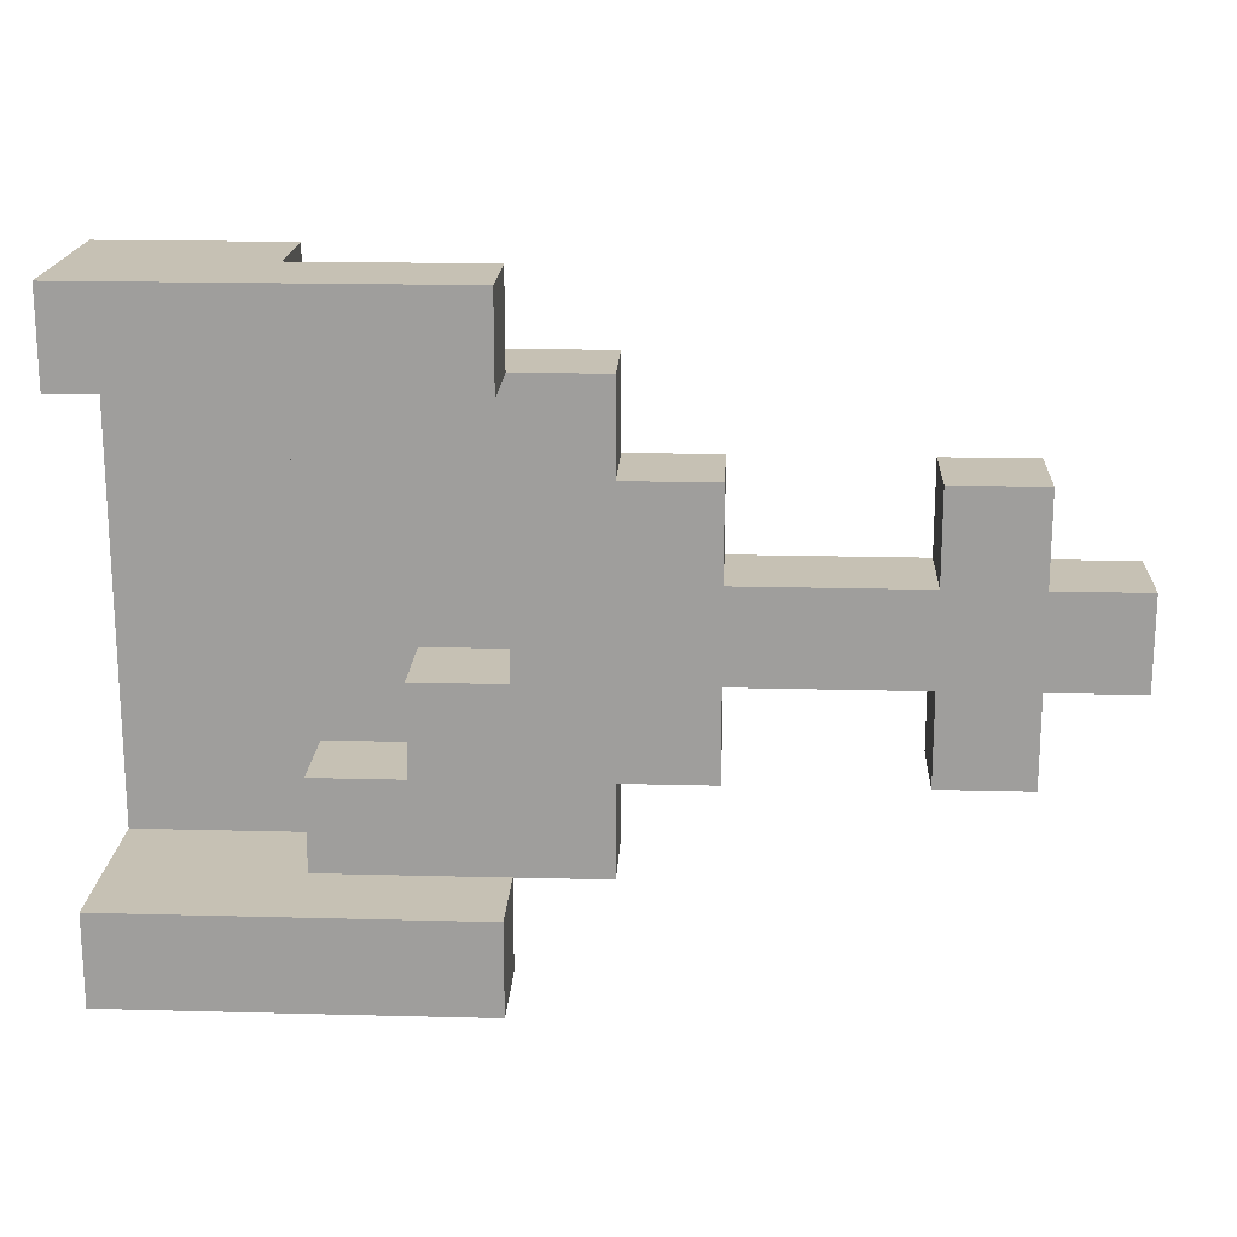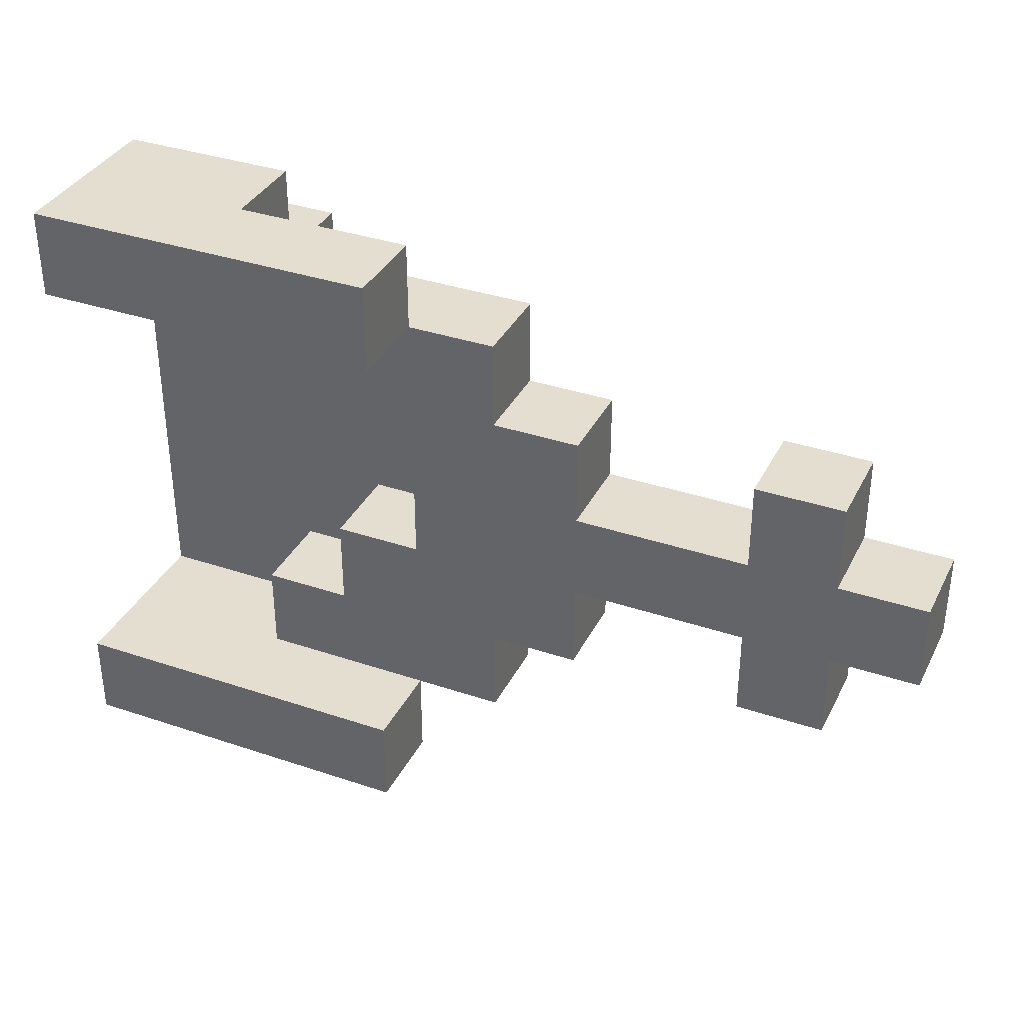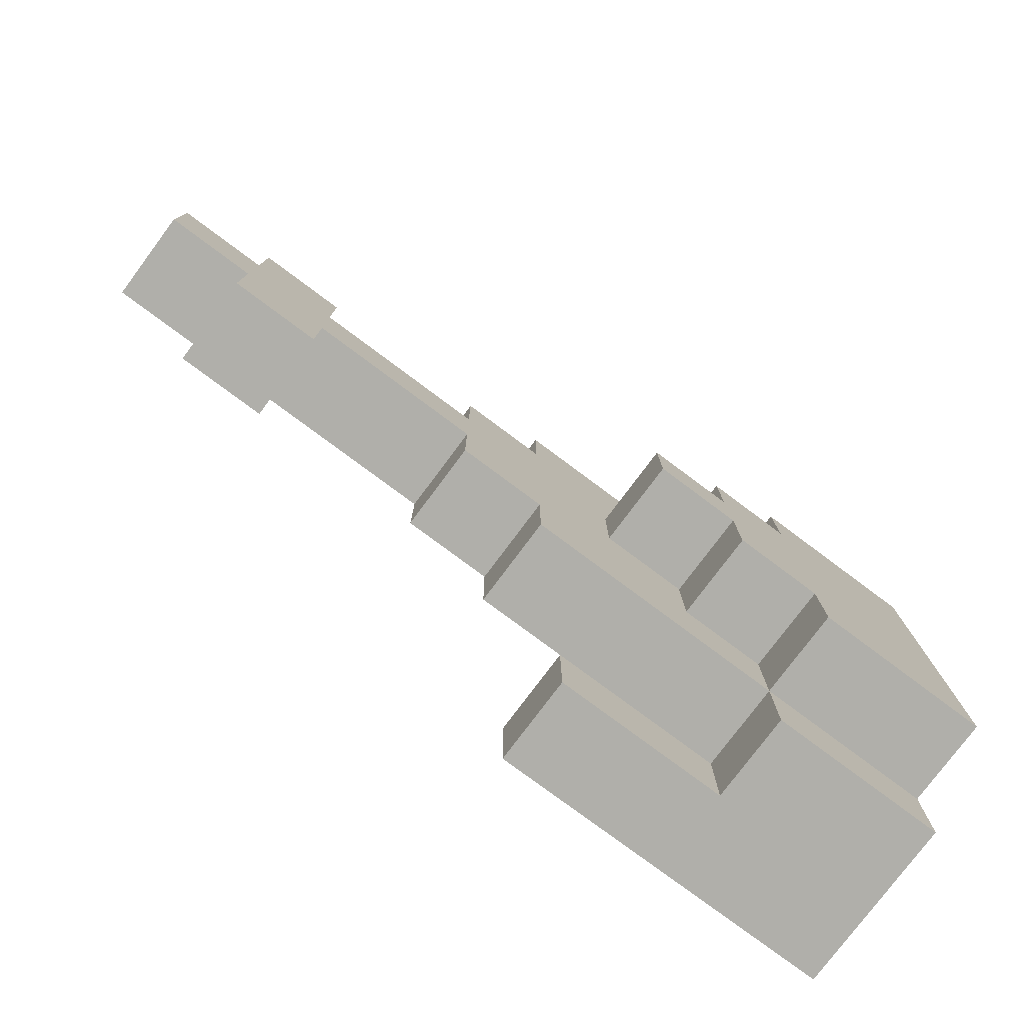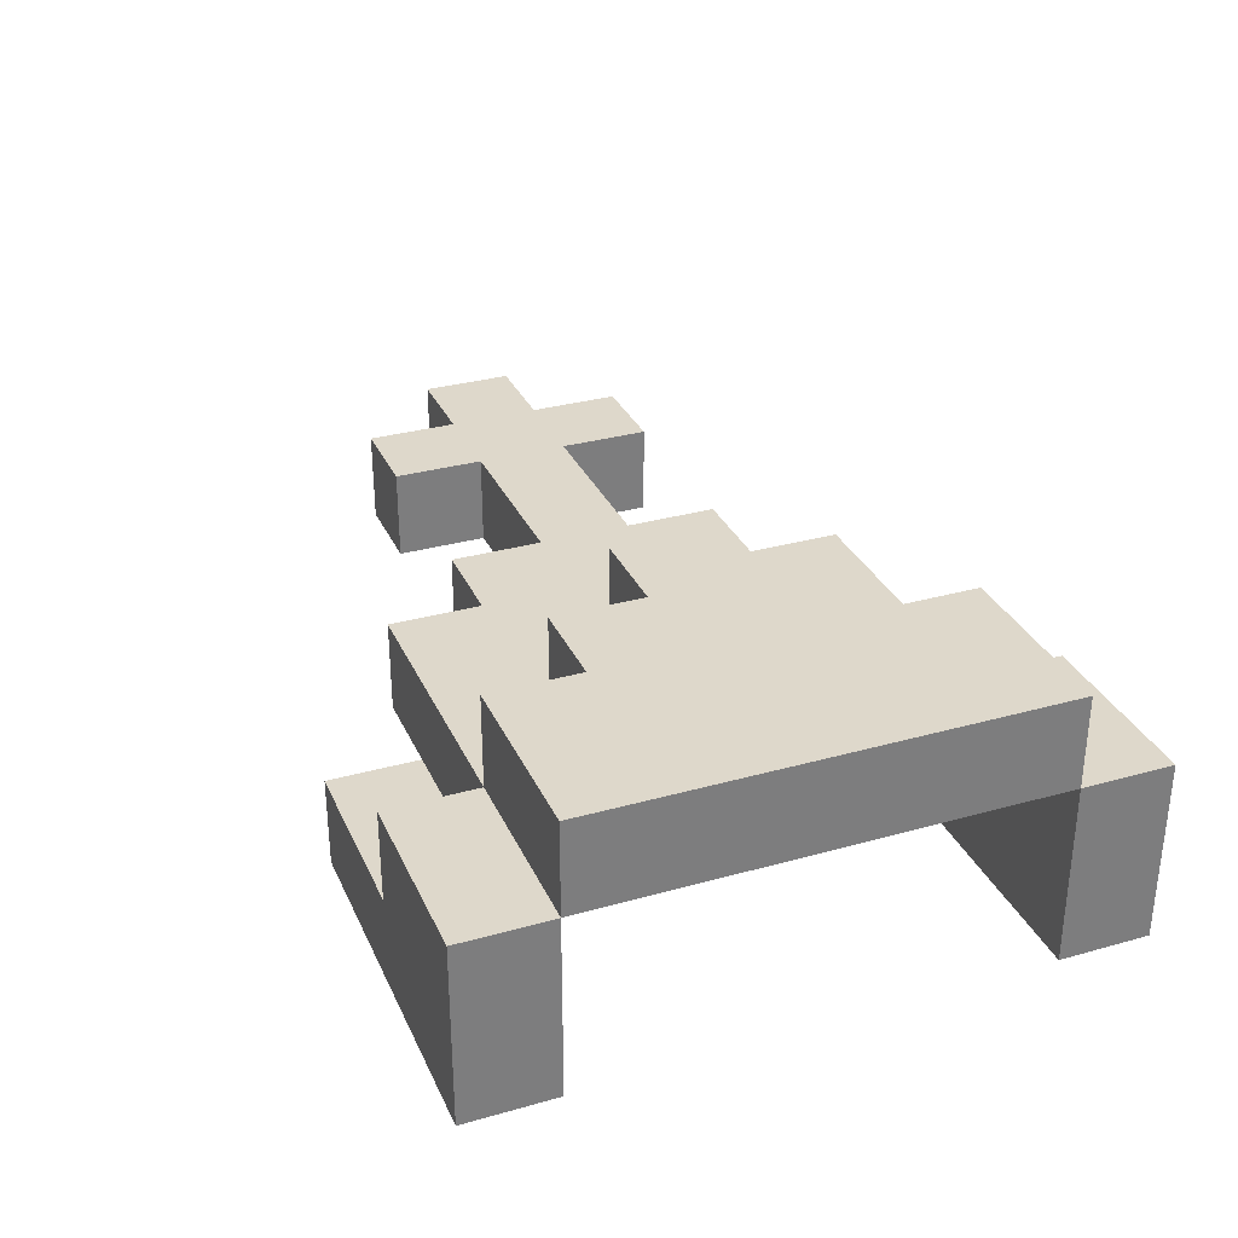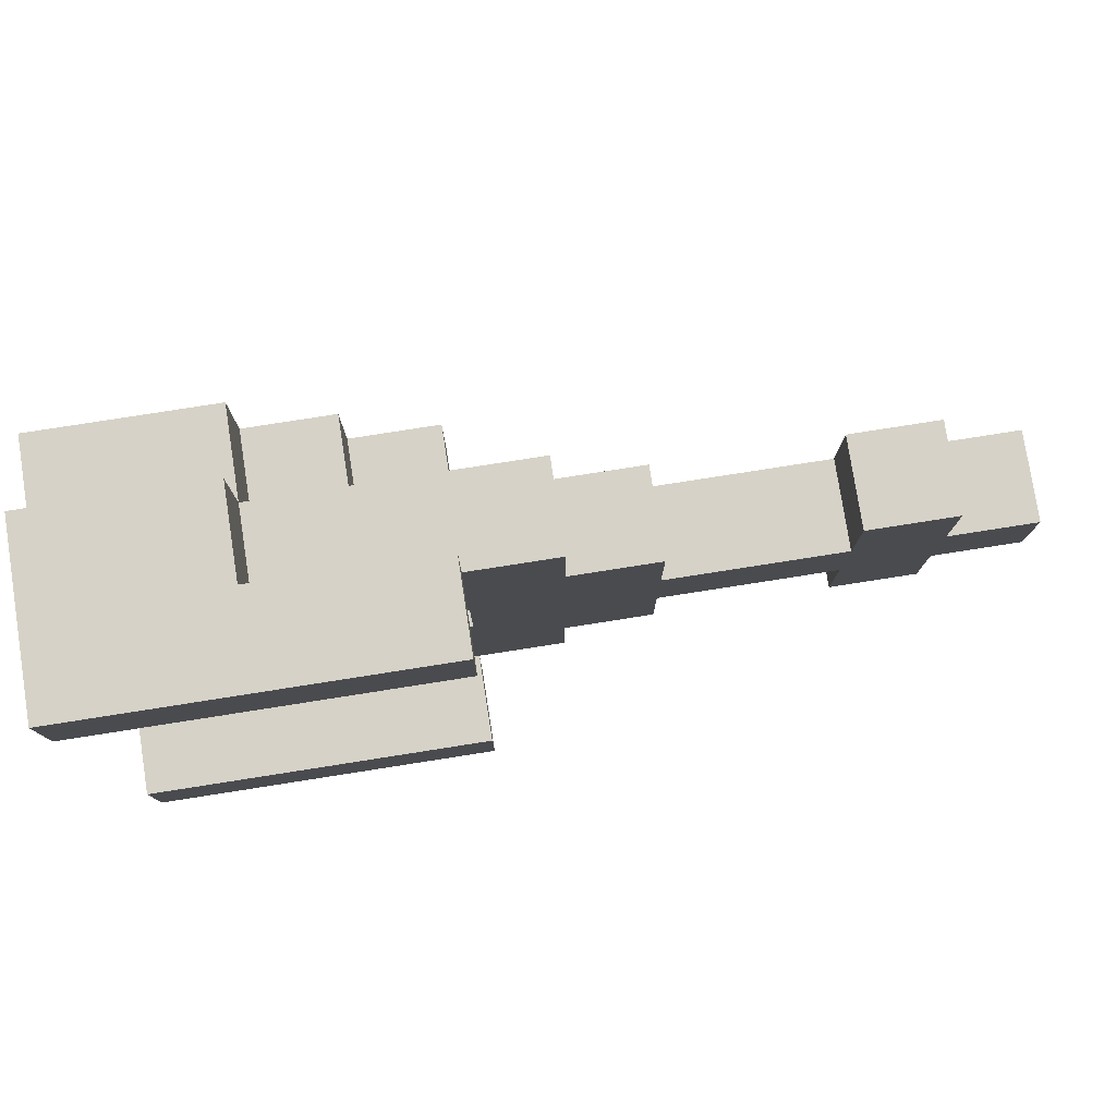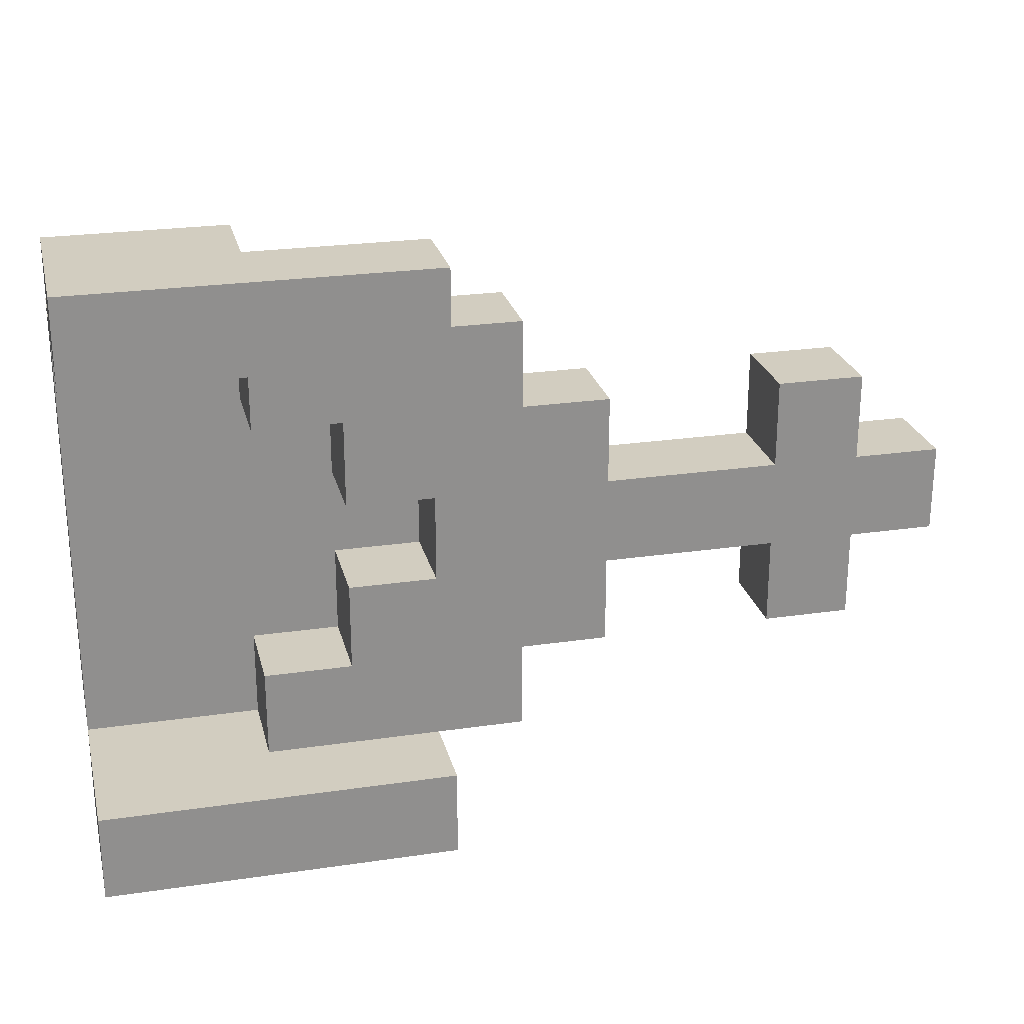
<metadata>
{"format":"obj","ext":"obj","renderer":"f3d","projection":"perspective","resolution":1024,"background":"white","views":[{"elev":18.6,"azim":2.9,"up":"+Z"},{"elev":35.7,"azim":24.0,"up":"+Z"},{"elev":-78.0,"azim":143.3,"up":"+Z"},{"elev":31.6,"azim":-111.6,"up":"+Y"},{"elev":78.5,"azim":-8.9,"up":"+Z"},{"elev":24.7,"azim":-13.5,"up":"+Z"}]}
</metadata>
<code>
o
v 0.9 4.9 0.6
v 0.9 4.9 0.5
v 0.9 4.9 5.96e-08
v 0.9 4.9 -0.1
v 0.9 5.1 0.6
v 0.9 5.1 0.5
v 0.9 5.1 5.96e-08
v 0.9 5.1 -0.1
v 0.9 5.2 0.5
v 0.9 5.2 5.96e-08
v 1.1 5 0.5
v 1.1 5 0.4
v 1.1 5 0.1
v 1.1 5 5.96e-08
v 1.1 5.1 0.5
v 1.1 5.1 0.4
v 1.1 5.1 0.1
v 1.1 5.1 5.96e-08
v 1.2 5 0.4
v 1.2 5 0.3
v 1.2 5 0.2
v 1.2 5 0.1
v 1.2 5.1 0.4
v 1.2 5.1 0.3
v 1.2 5.1 0.2
v 1.2 5.1 0.1
v 1.3 5 0.3
v 1.3 5 0.2
v 1.3 5.1 0.3
v 1.3 5.1 0.2
v 1.7 5 0.4
v 1.7 5 0.3
v 1.7 5 0.2
v 1.7 5 0.1
v 1.7 5.1 0.4
v 1.7 5.1 0.3
v 1.7 5.1 0.2
v 1.7 5.1 0.1
v 1.1 5 0.6
v 1.1 5 0.5
v 1.1 5 5.96e-08
v 1.1 5 -0.1
v 1.1 5.1 0.6
v 1.1 5.1 0.5
v 1.1 5.1 0.4
v 1.1 5.1 0.1
v 1.1 5.1 5.96e-08
v 1.1 5.1 -0.1
v 1.1 5.2 0.5
v 1.1 5.2 0.4
v 1.1 5.2 0.1
v 1.1 5.2 5.96e-08
v 1.2 5.1 0.4
v 1.2 5.1 0.3
v 1.2 5.1 0.2
v 1.2 5.1 0.1
v 1.2 5.2 0.4
v 1.2 5.2 0.3
v 1.2 5.2 0.2
v 1.2 5.2 0.1
v 1.3 4.9 0.6
v 1.3 4.9 0.5
v 1.3 4.9 5.96e-08
v 1.3 4.9 -0.1
v 1.3 5 0.6
v 1.3 5 0.5
v 1.3 5 5.96e-08
v 1.3 5 -0.1
v 1.3 5.1 0.3
v 1.3 5.1 0.2
v 1.3 5.2 0.3
v 1.3 5.2 0.2
v 1.4 5 0.5
v 1.4 5 0.4
v 1.4 5 0.1
v 1.4 5 5.96e-08
v 1.4 5.1 0.5
v 1.4 5.1 0.4
v 1.4 5.1 0.1
v 1.4 5.1 5.96e-08
v 1.5 5 0.4
v 1.5 5 0.3
v 1.5 5 0.2
v 1.5 5 0.1
v 1.5 5.1 0.4
v 1.5 5.1 0.3
v 1.5 5.1 0.2
v 1.5 5.1 0.1
v 1.8 5 0.4
v 1.8 5 0.3
v 1.8 5 0.2
v 1.8 5 0.1
v 1.8 5.1 0.4
v 1.8 5.1 0.3
v 1.8 5.1 0.2
v 1.8 5.1 0.1
v 1.9 5 0.3
v 1.9 5 0.2
v 1.9 5.1 0.3
v 1.9 5.1 0.2
v 0.9 4.9 0.6
v 0.9 5.1 0.6
v 1.1 5 0.6
v 1.1 5.1 0.6
v 1.3 4.9 0.6
v 1.3 5 0.6
v 0.9 5.1 0.5
v 0.9 5.2 0.5
v 1.1 5 0.5
v 1.1 5.1 0.5
v 1.1 5.2 0.5
v 1.3 5 0.5
v 1.4 5 0.5
v 1.4 5.1 0.5
v 1.1 5.1 0.4
v 1.1 5.2 0.4
v 1.2 5.1 0.4
v 1.2 5.2 0.4
v 1.4 5 0.4
v 1.4 5.1 0.4
v 1.5 5 0.4
v 1.5 5.1 0.4
v 1.7 5 0.4
v 1.7 5.1 0.4
v 1.8 5 0.4
v 1.8 5.1 0.4
v 1.2 5.1 0.3
v 1.2 5.2 0.3
v 1.3 5.1 0.3
v 1.3 5.2 0.3
v 1.5 5 0.3
v 1.5 5.1 0.3
v 1.7 5 0.3
v 1.7 5.1 0.3
v 1.8 5 0.3
v 1.8 5.1 0.3
v 1.9 5 0.3
v 1.9 5.1 0.3
v 1.2 5 0.2
v 1.2 5.1 0.2
v 1.3 5 0.2
v 1.3 5.1 0.2
v 1.1 5 0.1
v 1.1 5.1 0.1
v 1.2 5 0.1
v 1.2 5.1 0.1
v 0.9 4.9 5.96e-08
v 0.9 5.1 5.96e-08
v 1.1 5 5.96e-08
v 1.1 5.1 5.96e-08
v 1.3 4.9 5.96e-08
v 1.3 5 5.96e-08
v 0.9 4.9 0.5
v 0.9 5.1 0.5
v 1.1 5 0.5
v 1.1 5.1 0.5
v 1.3 4.9 0.5
v 1.3 5 0.5
v 1.1 5 0.4
v 1.1 5.1 0.4
v 1.2 5 0.4
v 1.2 5.1 0.4
v 1.2 5 0.3
v 1.2 5.1 0.3
v 1.3 5 0.3
v 1.3 5.1 0.3
v 1.2 5.1 0.2
v 1.2 5.2 0.2
v 1.3 5.1 0.2
v 1.3 5.2 0.2
v 1.5 5 0.2
v 1.5 5.1 0.2
v 1.7 5 0.2
v 1.7 5.1 0.2
v 1.8 5 0.2
v 1.8 5.1 0.2
v 1.9 5 0.2
v 1.9 5.1 0.2
v 1.1 5.1 0.1
v 1.1 5.2 0.1
v 1.2 5.1 0.1
v 1.2 5.2 0.1
v 1.4 5 0.1
v 1.4 5.1 0.1
v 1.5 5 0.1
v 1.5 5.1 0.1
v 1.7 5 0.1
v 1.7 5.1 0.1
v 1.8 5 0.1
v 1.8 5.1 0.1
v 0.9 5.1 5.96e-08
v 0.9 5.2 5.96e-08
v 1.1 5 5.96e-08
v 1.1 5.1 5.96e-08
v 1.1 5.2 5.96e-08
v 1.3 5 5.96e-08
v 1.4 5 5.96e-08
v 1.4 5.1 5.96e-08
v 0.9 4.9 -0.1
v 0.9 5.1 -0.1
v 1.1 5 -0.1
v 1.1 5.1 -0.1
v 1.3 4.9 -0.1
v 1.3 5 -0.1
v 0.9 4.9 0.6
v 1.3 4.9 0.6
v 0.9 4.9 0.5
v 1.3 4.9 0.5
v 0.9 4.9 5.96e-08
v 1.3 4.9 5.96e-08
v 0.9 4.9 -0.1
v 1.3 4.9 -0.1
v 1.1 5 0.5
v 1.3 5 0.5
v 1.4 5 0.5
v 1.1 5 0.4
v 1.2 5 0.4
v 1.4 5 0.4
v 1.5 5 0.4
v 1.7 5 0.4
v 1.8 5 0.4
v 1.2 5 0.3
v 1.3 5 0.3
v 1.5 5 0.3
v 1.7 5 0.3
v 1.8 5 0.3
v 1.9 5 0.3
v 1.2 5 0.2
v 1.3 5 0.2
v 1.5 5 0.2
v 1.7 5 0.2
v 1.8 5 0.2
v 1.9 5 0.2
v 1.1 5 0.1
v 1.2 5 0.1
v 1.4 5 0.1
v 1.5 5 0.1
v 1.7 5 0.1
v 1.8 5 0.1
v 1.1 5 5.96e-08
v 1.3 5 5.96e-08
v 1.4 5 5.96e-08
v 0.9 5.1 0.5
v 1.1 5.1 0.5
v 1.1 5.1 0.4
v 1.2 5.1 0.4
v 1.2 5.1 0.3
v 1.3 5.1 0.3
v 1.2 5.1 0.2
v 1.3 5.1 0.2
v 1.1 5.1 0.1
v 1.2 5.1 0.1
v 0.9 5.1 5.96e-08
v 1.1 5.1 5.96e-08
v 1.1 5 0.6
v 1.3 5 0.6
v 1.1 5 0.5
v 1.3 5 0.5
v 1.1 5 5.96e-08
v 1.3 5 5.96e-08
v 1.1 5 -0.1
v 1.3 5 -0.1
v 0.9 5.1 0.6
v 1.1 5.1 0.6
v 0.9 5.1 0.5
v 1.1 5.1 0.5
v 1.4 5.1 0.5
v 1.1 5.1 0.4
v 1.2 5.1 0.4
v 1.4 5.1 0.4
v 1.5 5.1 0.4
v 1.7 5.1 0.4
v 1.8 5.1 0.4
v 1.2 5.1 0.3
v 1.3 5.1 0.3
v 1.5 5.1 0.3
v 1.7 5.1 0.3
v 1.8 5.1 0.3
v 1.9 5.1 0.3
v 1.2 5.1 0.2
v 1.3 5.1 0.2
v 1.5 5.1 0.2
v 1.7 5.1 0.2
v 1.8 5.1 0.2
v 1.9 5.1 0.2
v 1.1 5.1 0.1
v 1.2 5.1 0.1
v 1.4 5.1 0.1
v 1.5 5.1 0.1
v 1.7 5.1 0.1
v 1.8 5.1 0.1
v 0.9 5.1 5.96e-08
v 1.1 5.1 5.96e-08
v 1.4 5.1 5.96e-08
v 0.9 5.1 -0.1
v 1.1 5.1 -0.1
v 0.9 5.2 0.5
v 1.1 5.2 0.5
v 1.1 5.2 0.4
v 1.2 5.2 0.4
v 1.2 5.2 0.3
v 1.3 5.2 0.3
v 1.2 5.2 0.2
v 1.3 5.2 0.2
v 1.1 5.2 0.1
v 1.2 5.2 0.1
v 0.9 5.2 5.96e-08
v 1.1 5.2 5.96e-08
f 5 2 1
f 6 2 5
f 7 4 3
f 8 4 7
f 9 7 6
f 10 7 9
f 15 12 11
f 16 12 15
f 17 14 13
f 18 14 17
f 23 20 19
f 24 20 23
f 25 22 21
f 26 22 25
f 29 28 27
f 30 28 29
f 35 32 31
f 36 32 35
f 37 34 33
f 38 34 37
f 39 40 43
f 43 40 44
f 41 42 47
f 47 42 48
f 44 45 49
f 49 45 50
f 46 47 51
f 51 47 52
f 53 54 57
f 57 54 58
f 55 56 59
f 59 56 60
f 61 62 65
f 65 62 66
f 63 64 67
f 67 64 68
f 69 70 71
f 71 70 72
f 73 74 77
f 77 74 78
f 75 76 79
f 79 76 80
f 81 82 85
f 85 82 86
f 83 84 87
f 87 84 88
f 89 90 93
f 93 90 94
f 91 92 95
f 95 92 96
f 97 98 99
f 99 98 100
f 103 102 101
f 104 102 103
f 105 103 101
f 106 103 105
f 110 108 107
f 111 108 110
f 112 110 109
f 113 110 112
f 114 110 113
f 117 116 115
f 118 116 117
f 121 120 119
f 122 120 121
f 125 124 123
f 126 124 125
f 129 128 127
f 130 128 129
f 133 132 131
f 134 132 133
f 137 136 135
f 138 136 137
f 141 140 139
f 142 140 141
f 145 144 143
f 146 144 145
f 149 148 147
f 150 148 149
f 151 149 147
f 152 149 151
f 153 154 155
f 155 154 156
f 153 155 157
f 157 155 158
f 159 160 161
f 161 160 162
f 163 164 165
f 165 164 166
f 167 168 169
f 169 168 170
f 171 172 173
f 173 172 174
f 175 176 177
f 177 176 178
f 179 180 181
f 181 180 182
f 183 184 185
f 185 184 186
f 187 188 189
f 189 188 190
f 191 192 194
f 194 192 195
f 193 194 196
f 196 194 197
f 197 194 198
f 199 200 201
f 201 200 202
f 199 201 203
f 203 201 204
f 207 206 205
f 208 206 207
f 211 210 209
f 212 210 211
f 216 214 213
f 216 215 214
f 217 215 216
f 218 215 217
f 222 218 217
f 222 219 218
f 223 219 222
f 224 219 223
f 225 221 220
f 226 221 225
f 229 224 223
f 229 226 225
f 229 225 224
f 229 227 226
f 230 227 229
f 231 227 230
f 232 227 231
f 233 227 232
f 235 229 228
f 235 230 229
f 236 230 235
f 237 230 236
f 238 232 231
f 239 232 238
f 240 235 234
f 240 236 235
f 241 236 240
f 242 236 241
f 245 244 243
f 247 246 245
f 249 247 245
f 249 248 247
f 250 248 249
f 251 245 243
f 251 249 245
f 252 249 251
f 253 251 243
f 254 251 253
f 255 256 257
f 257 256 258
f 259 260 261
f 261 260 262
f 263 264 265
f 265 264 266
f 266 267 268
f 268 267 269
f 269 267 270
f 269 270 274
f 270 271 274
f 274 271 275
f 275 271 276
f 272 273 277
f 277 273 278
f 275 276 281
f 277 278 281
f 276 277 281
f 278 279 281
f 281 279 282
f 282 279 283
f 283 279 284
f 284 279 285
f 280 281 287
f 281 282 287
f 287 282 288
f 288 282 289
f 283 284 290
f 290 284 291
f 286 287 293
f 287 288 293
f 293 288 294
f 292 293 295
f 295 293 296
f 297 298 299
f 299 300 301
f 299 301 303
f 301 302 303
f 303 302 304
f 297 299 305
f 299 303 305
f 305 303 306
f 297 305 307
f 307 305 308

</code>
